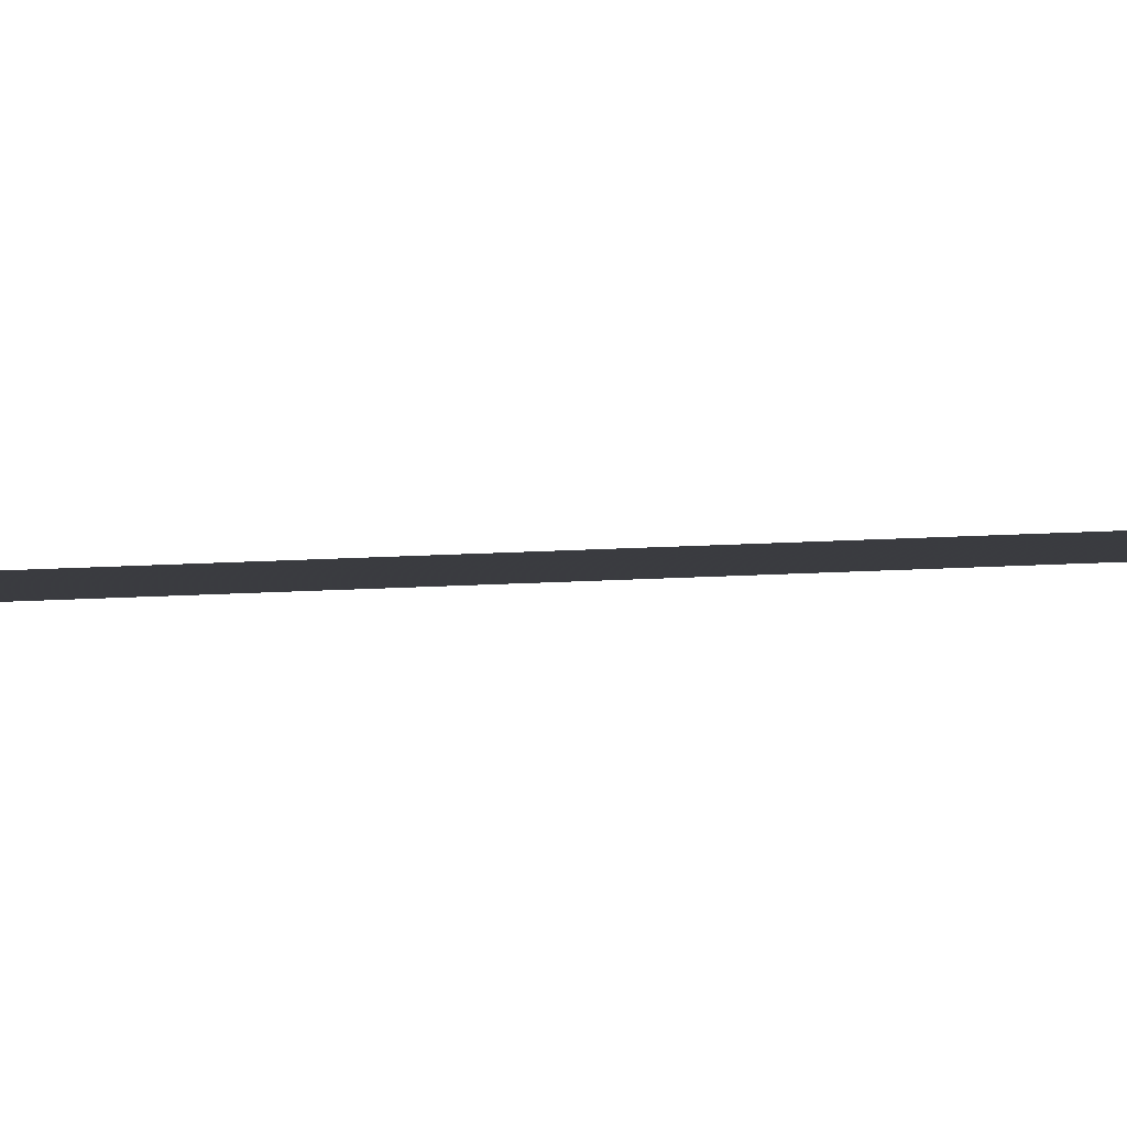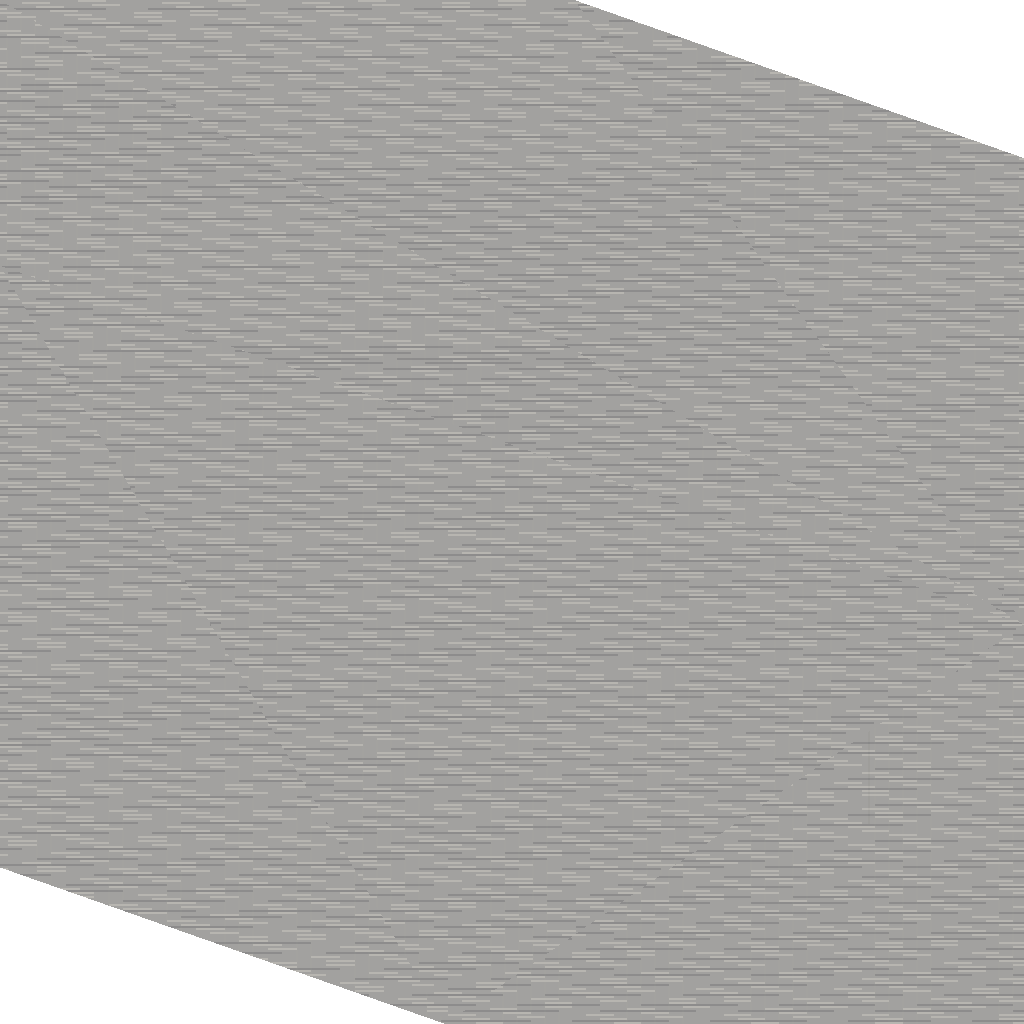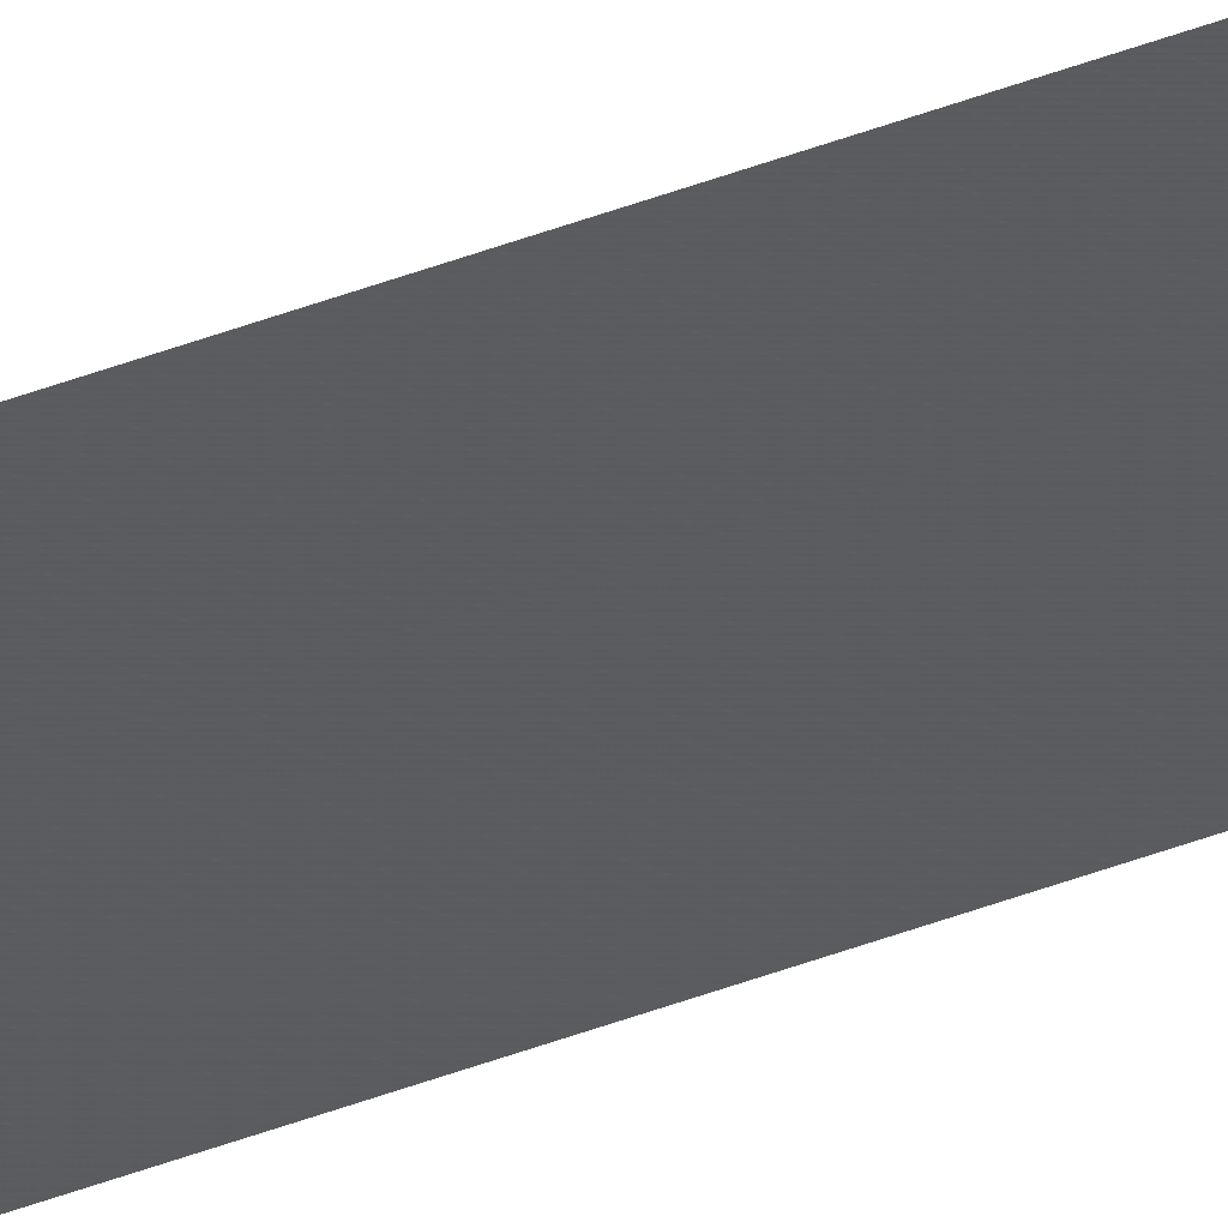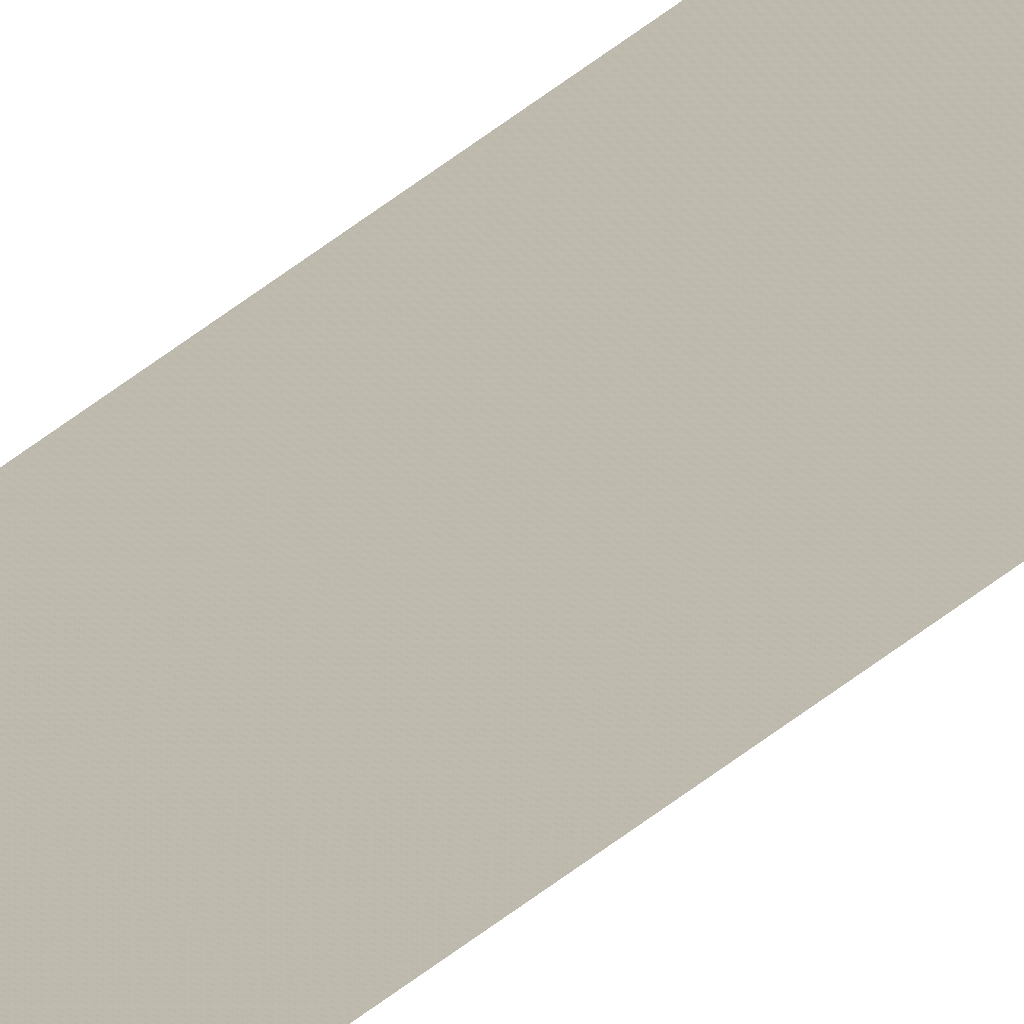
<metadata>
{"format":"obj","ext":"obj","renderer":"f3d","projection":"perspective","resolution":1024,"background":"white","views":[{"elev":-2.4,"azim":130.3,"up":"+Z"},{"elev":-71.0,"azim":-110.4,"up":"+Z"},{"elev":-32.5,"azim":-59.8,"up":"+Z"},{"elev":14.6,"azim":20.2,"up":"+Z"}]}
</metadata>
<code>
v 0.025 13.39 0.004778
v 0.125 13.39 0.003889
v 0.025 16.39 0.004569
v 0.125 16.39 0.002847
v 0.025 19.39 0.004361
v 0.125 19.39 0.001806
v 0.025 23.39 0.004306
v 0.125 23.39 0.001528
v 0.025 102.2 0.004306
v 0.125 102.2 0.001528
g g1
f 1 2 4 3
f 3 4 6 5
f 5 6 8 7
f 7 8 10 9
g g2
g g3
g g4

</code>
